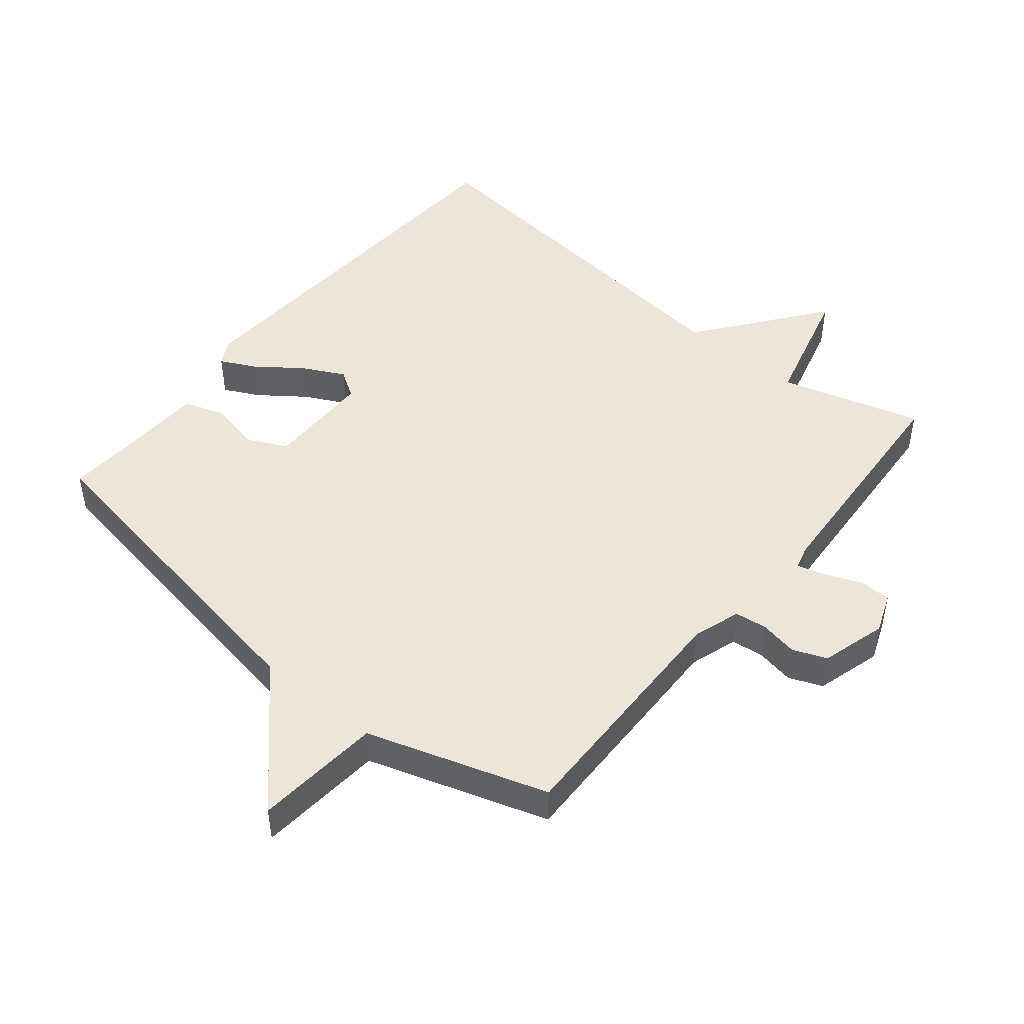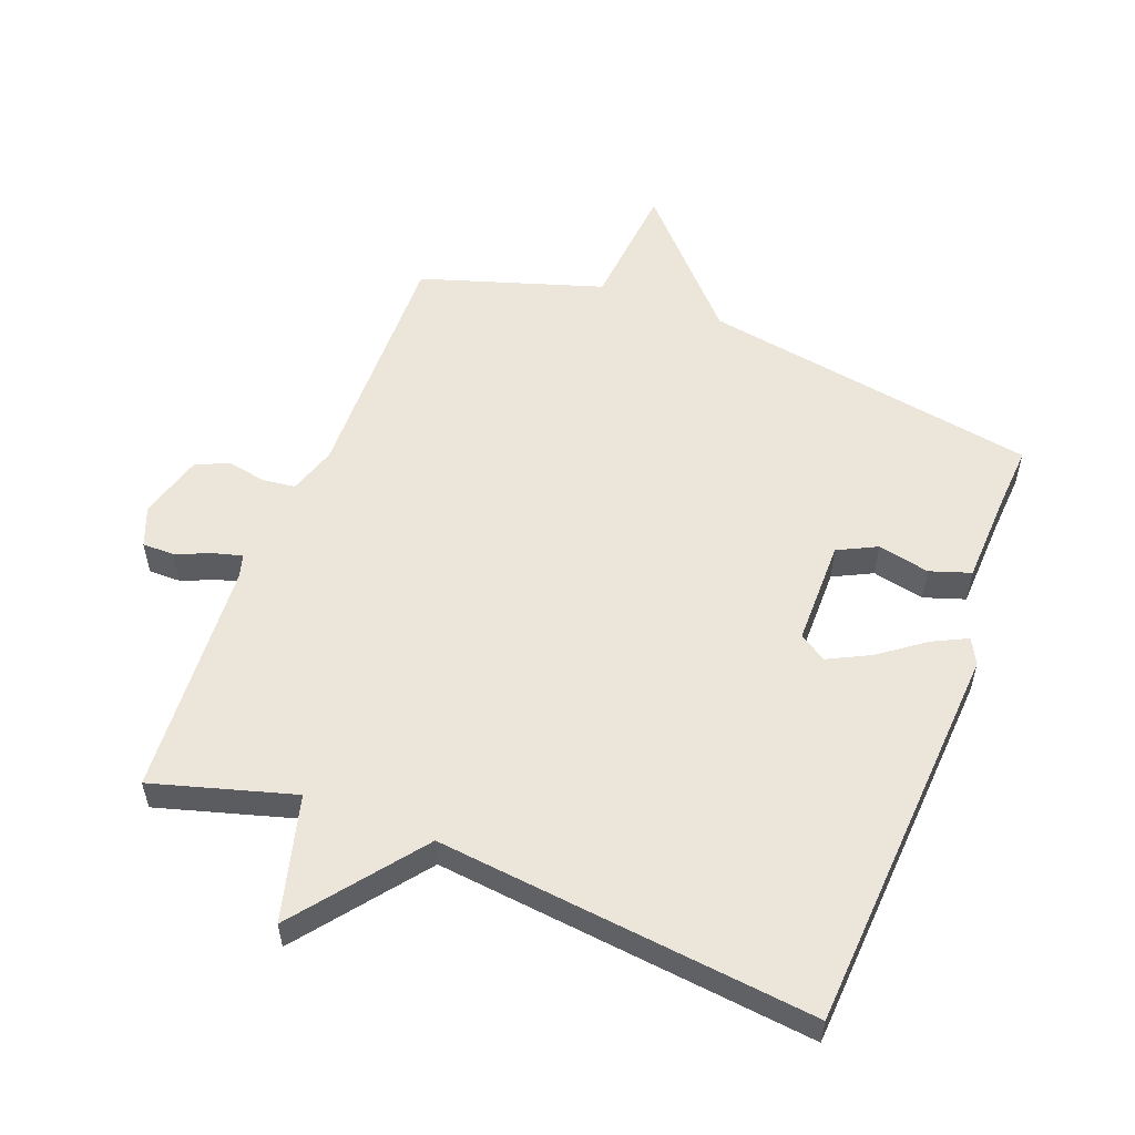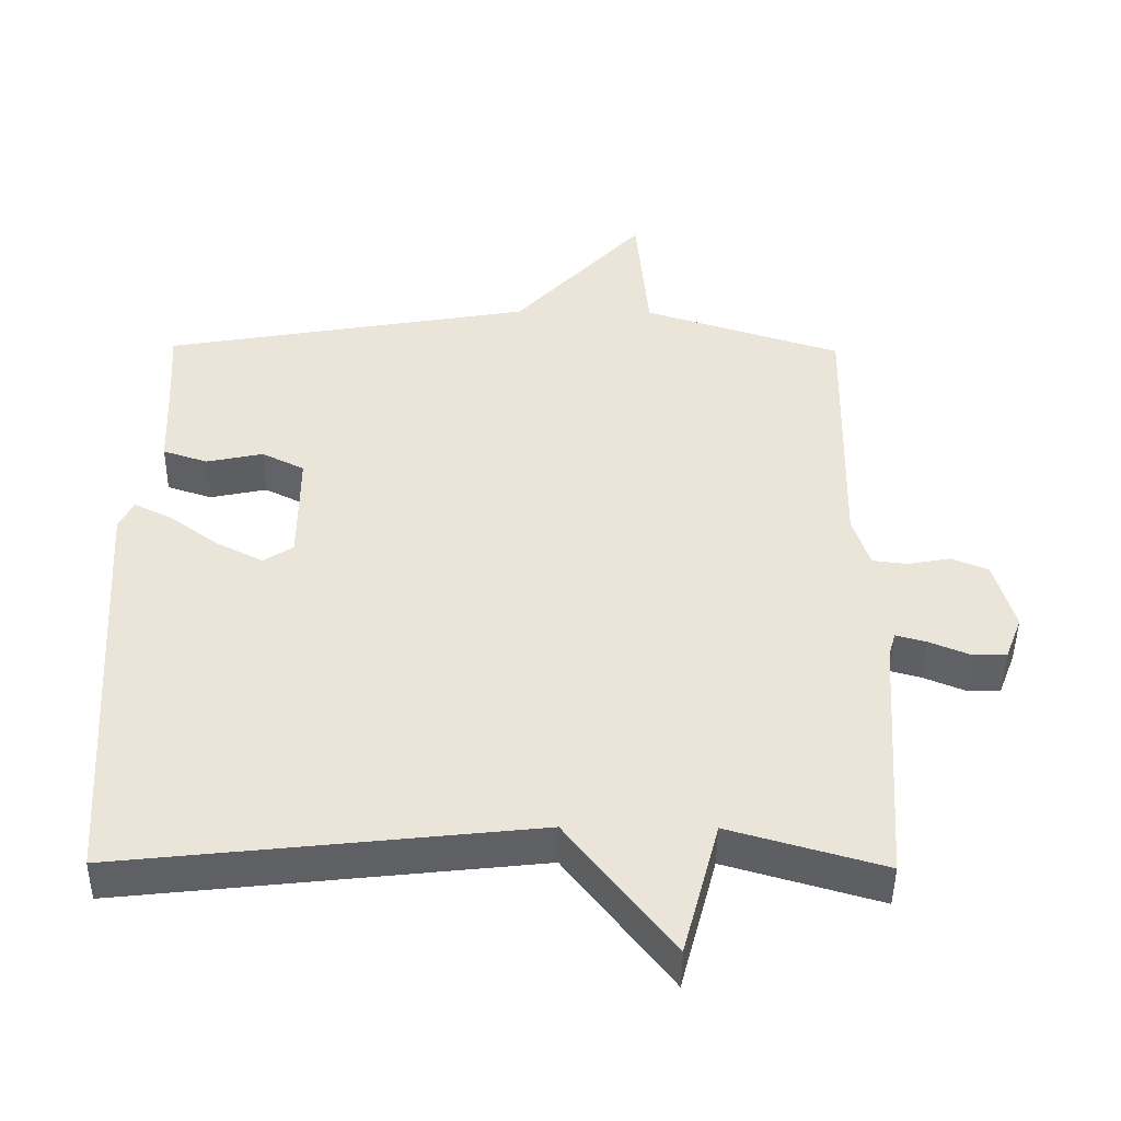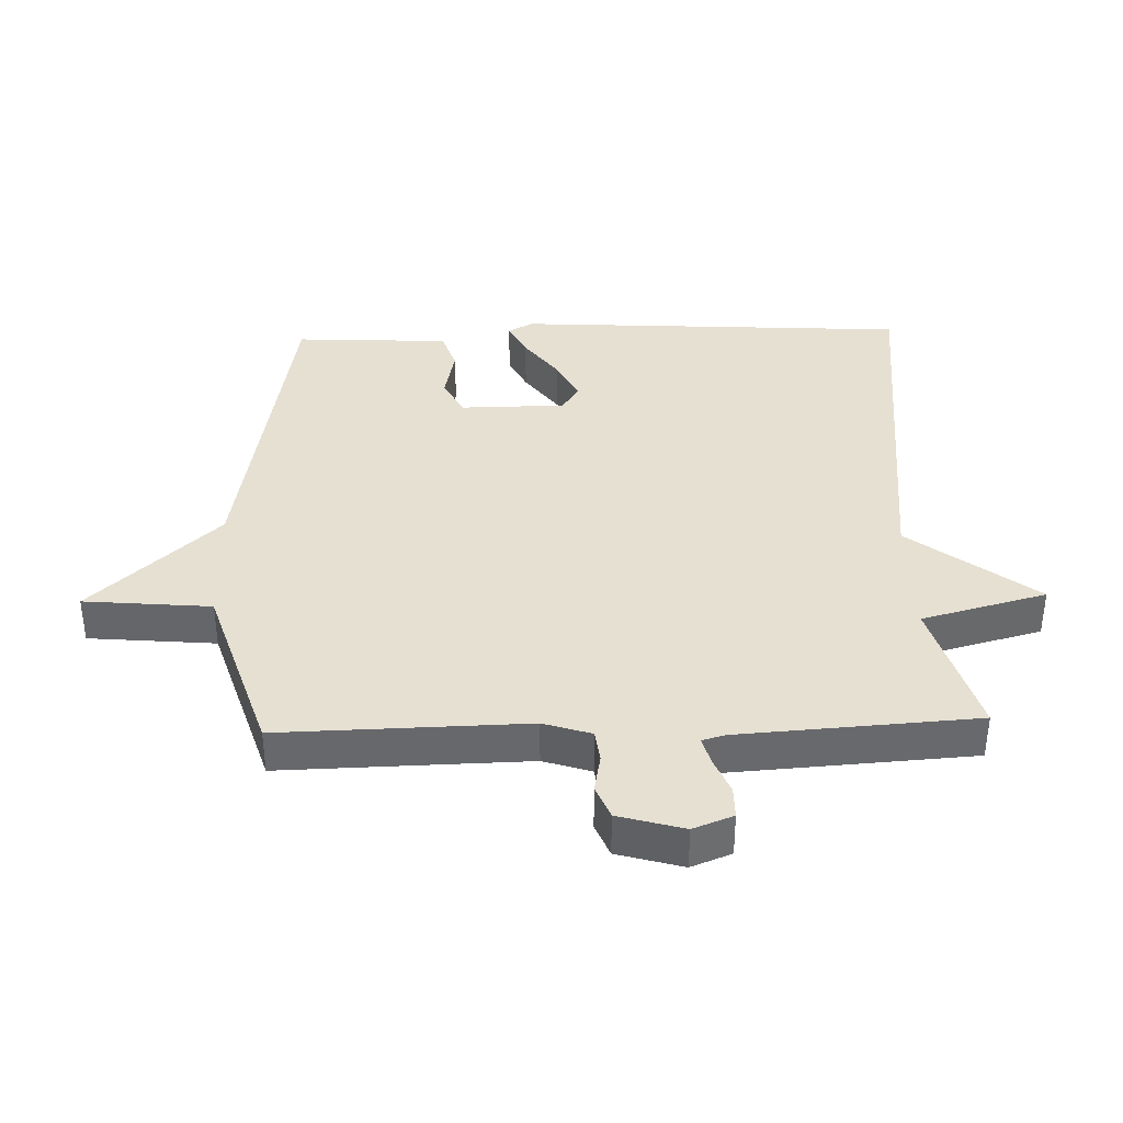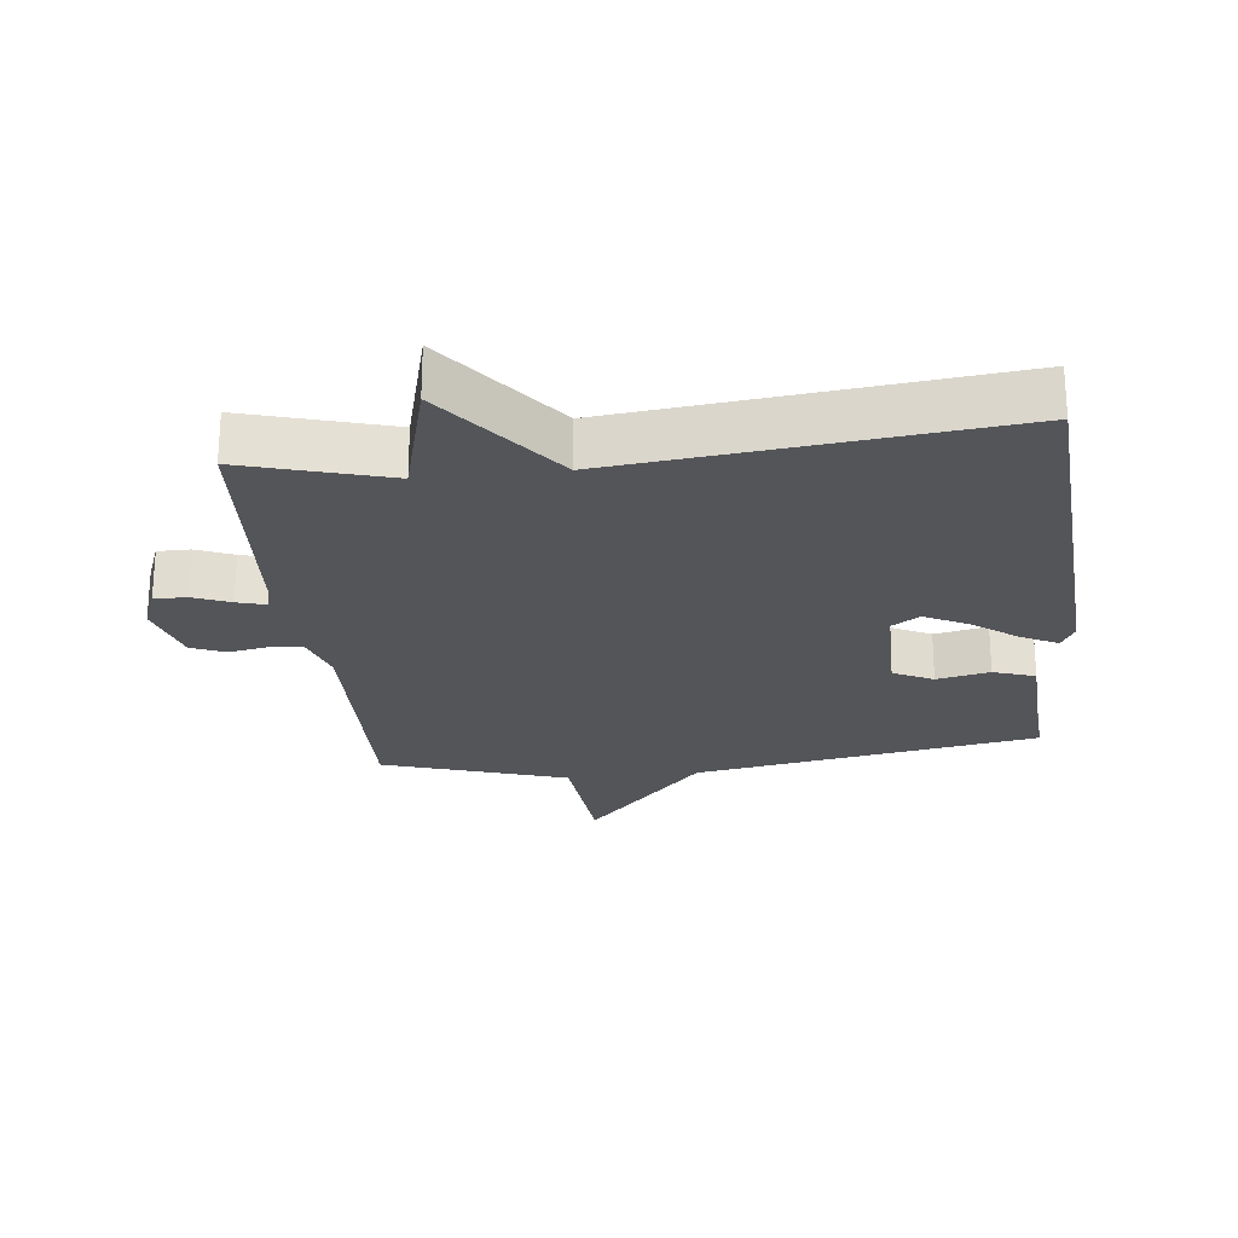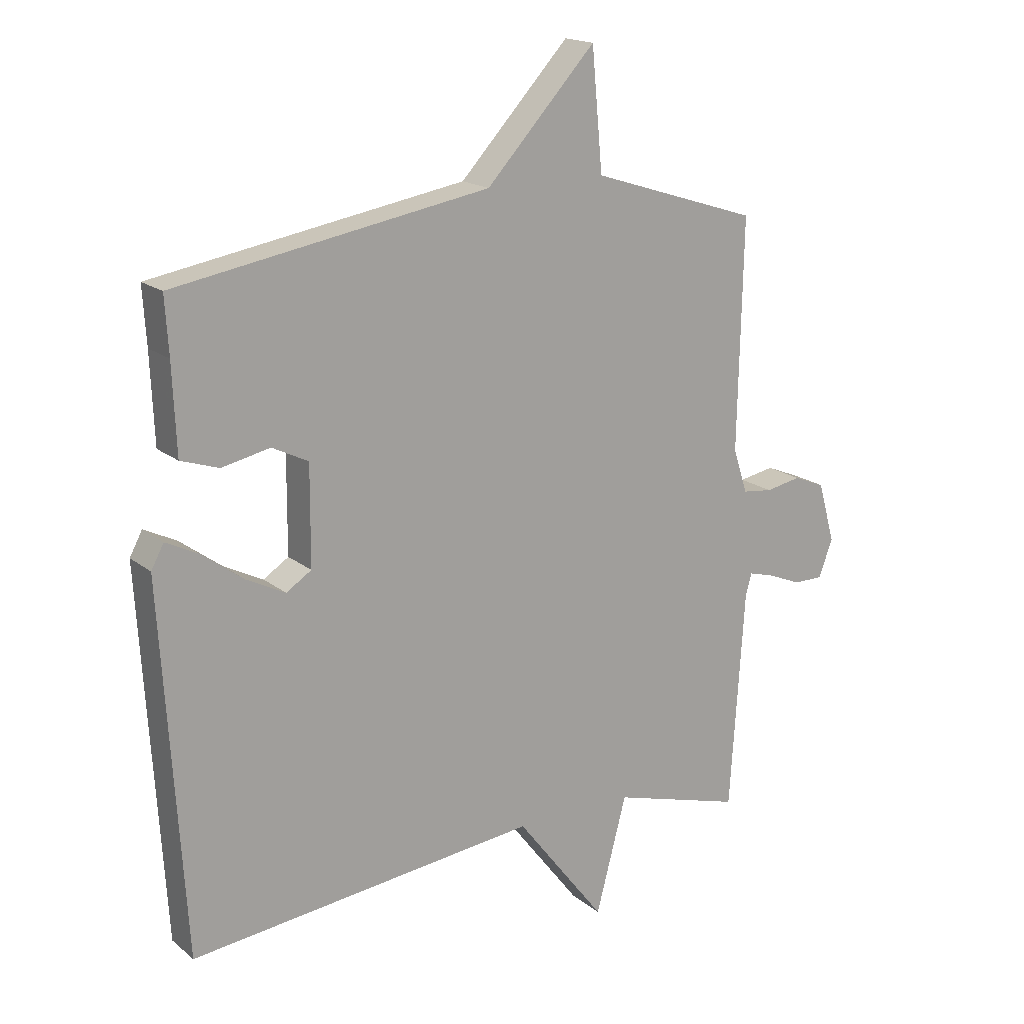
<metadata>
{"format":"obj","ext":"obj","renderer":"f3d","projection":"perspective","resolution":1024,"background":"white","views":[{"elev":47.6,"azim":39.3,"up":"+Y"},{"elev":55.3,"azim":-159.0,"up":"+Y"},{"elev":-45.8,"azim":-0.6,"up":"+Z"},{"elev":37.7,"azim":88.2,"up":"+Y"},{"elev":-24.2,"azim":-173.6,"up":"+Y"},{"elev":17.6,"azim":-33.5,"up":"+Z"}]}
</metadata>
<code>
v 0.5 0.07 -0.5
v 0.282 0.07 -0.437
v 0.231 0.07 -0.63
v 0.082 0.07 -0.437
v -0.5 0.07 -0.5
v -0.537 0.07 0.109
v -0.516 0.07 0.148
v -0.462 0.07 0.121
v -0.393 0.07 0.07
v -0.328 0.07 0.037
v -0.286 0.07 0.064
v -0.285 0.07 0.227
v -0.345 0.07 0.257
v -0.425 0.07 0.24
v -0.488 0.07 0.261
v -0.494 0.07 0.406
v -0.5 0.07 0.5
v 0.021 0.07 0.589
v 0.203 0.07 0.785
v 0.221 0.07 0.589
v 0.5 0.07 0.5
v 0.492 0.07 0.12
v 0.516 0.07 0.046
v 0.566 0.07 0.04
v 0.625 0.07 0.051
v 0.677 0.07 0.03
v 0.706 0.07 -0.071
v 0.682 0.07 -0.133
v 0.633 0.07 -0.133
v 0.577 0.07 -0.11
v 0.534 0.07 -0.098
v 0.524 0.07 -0.134
v 0.5 0 -0.5
v 0.282 0 -0.437
v 0.231 0 -0.63
v 0.082 0 -0.437
v -0.5 0 -0.5
v -0.537 0 0.109
v -0.516 0 0.148
v -0.462 0 0.121
v -0.393 0 0.07
v -0.328 0 0.037
v -0.286 0 0.064
v -0.285 0 0.227
v -0.345 0 0.257
v -0.425 0 0.24
v -0.488 0 0.261
v -0.494 0 0.406
v -0.5 0 0.5
v 0.021 0 0.589
v 0.203 0 0.785
v 0.221 0 0.589
v 0.5 0 0.5
v 0.492 0 0.12
v 0.516 0 0.046
v 0.566 0 0.04
v 0.625 0 0.051
v 0.677 0 0.03
v 0.706 0 -0.071
v 0.682 0 -0.133
v 0.633 0 -0.133
v 0.577 0 -0.11
v 0.534 0 -0.098
v 0.524 0 -0.134
f 28 29 30
f 27 28 30
f 26 27 30
f 25 26 30
f 24 25 30
f 23 24 30 31
f 22 23 31 32
f 20 21 22
f 18 19 20
f 20 22 32
f 18 20 32
f 17 18 32
f 16 17 32
f 13 14 15 16
f 12 13 16 32
f 7 8 9
f 6 7 9
f 5 6 9
f 4 5 9
f 4 9 10
f 2 3 4
f 2 4 10 11
f 11 12 32
f 2 11 32
f 1 2 32
f 62 61 60
f 62 60 59
f 62 59 58
f 62 58 57
f 62 57 56
f 63 62 56 55
f 64 63 55 54
f 54 53 52
f 52 51 50
f 64 54 52
f 64 52 50
f 64 50 49
f 64 49 48
f 48 47 46 45
f 64 48 45 44
f 41 40 39
f 41 39 38
f 41 38 37
f 41 37 36
f 42 41 36
f 36 35 34
f 43 42 36 34
f 64 44 43
f 64 43 34
f 64 34 33
f 1 33 34 2
f 2 34 35 3
f 3 35 36 4
f 4 36 37 5
f 5 37 38 6
f 6 38 39 7
f 7 39 40 8
f 8 40 41 9
f 9 41 42 10
f 10 42 43 11
f 11 43 44 12
f 12 44 45 13
f 13 45 46 14
f 14 46 47 15
f 15 47 48 16
f 16 48 49 17
f 17 49 50 18
f 18 50 51 19
f 19 51 52 20
f 20 52 53 21
f 21 53 54 22
f 22 54 55 23
f 23 55 56 24
f 24 56 57 25
f 25 57 58 26
f 26 58 59 27
f 27 59 60 28
f 28 60 61 29
f 29 61 62 30
f 30 62 63 31
f 31 63 64 32
f 32 64 33 1

</code>
